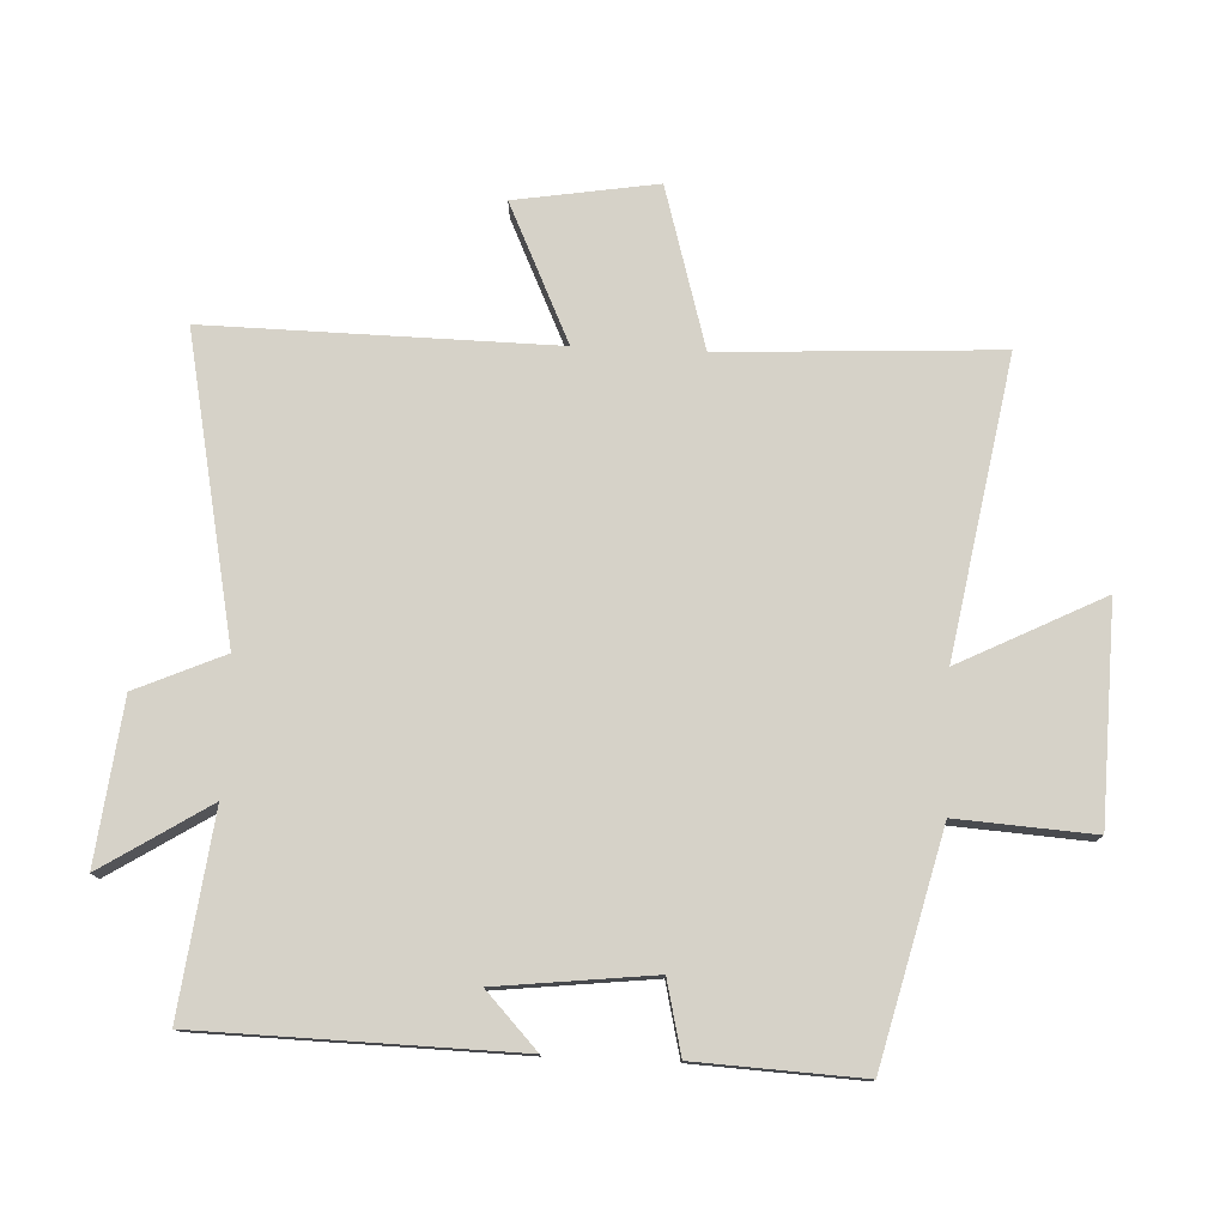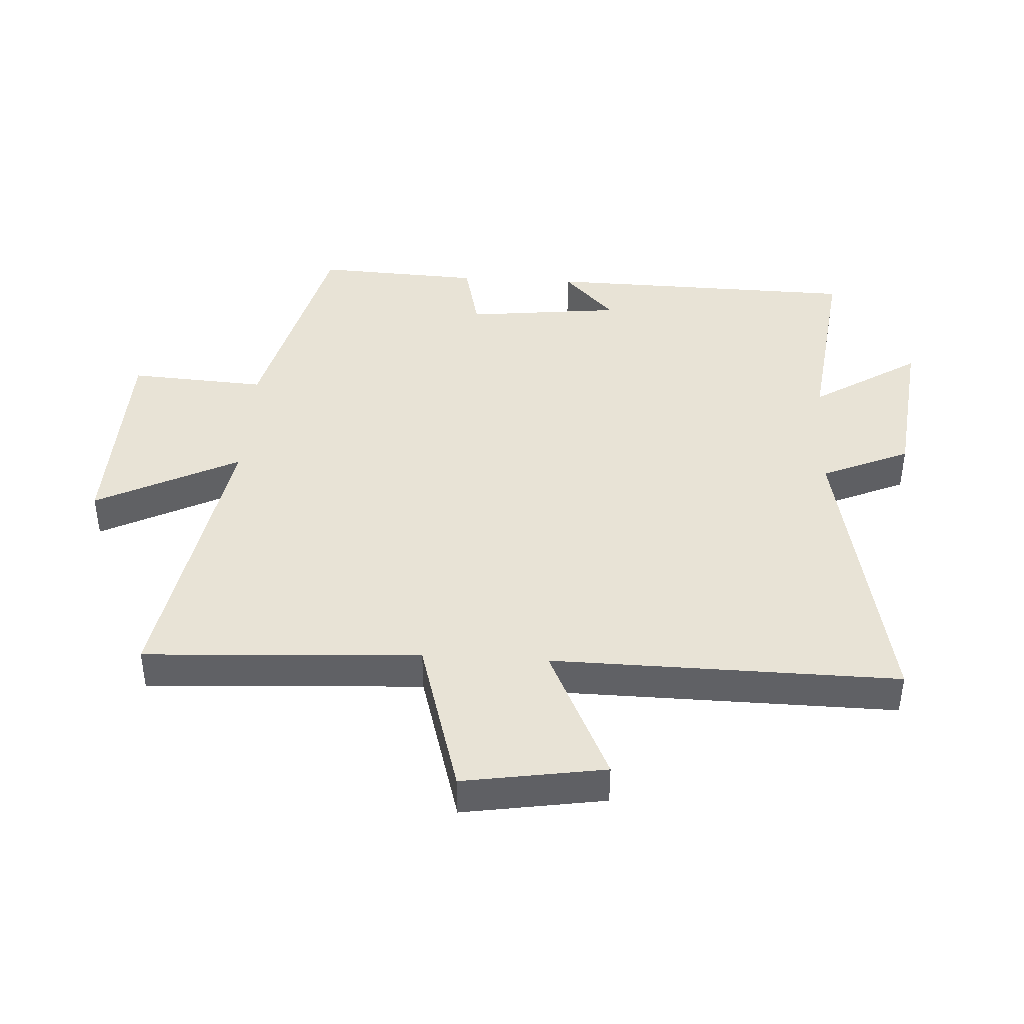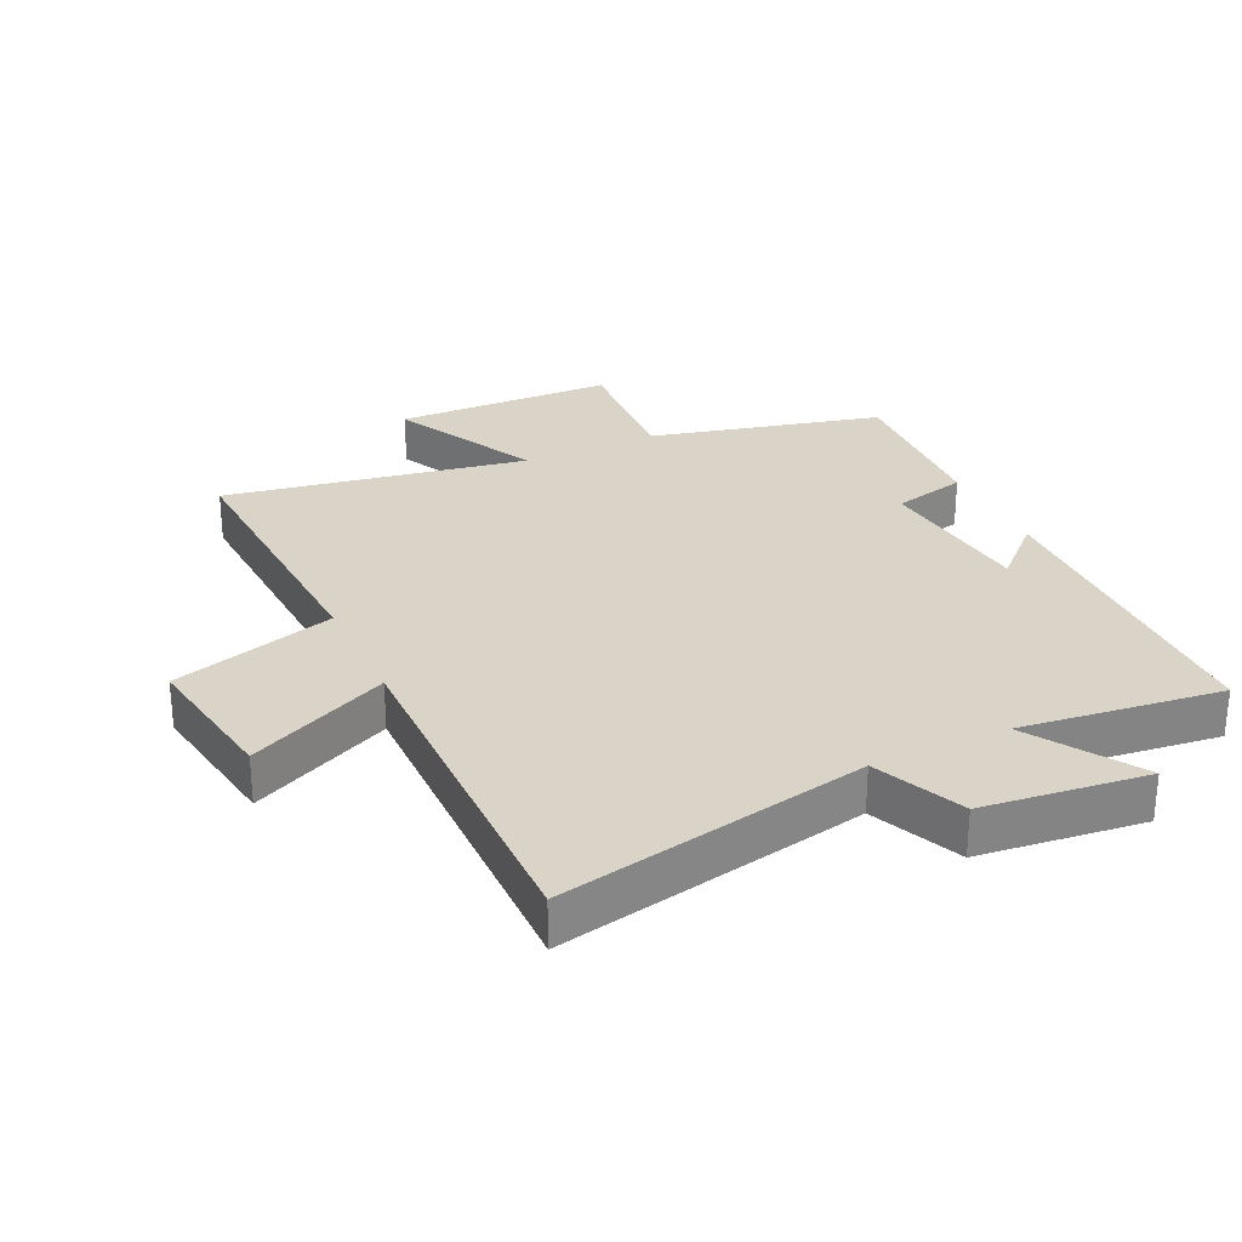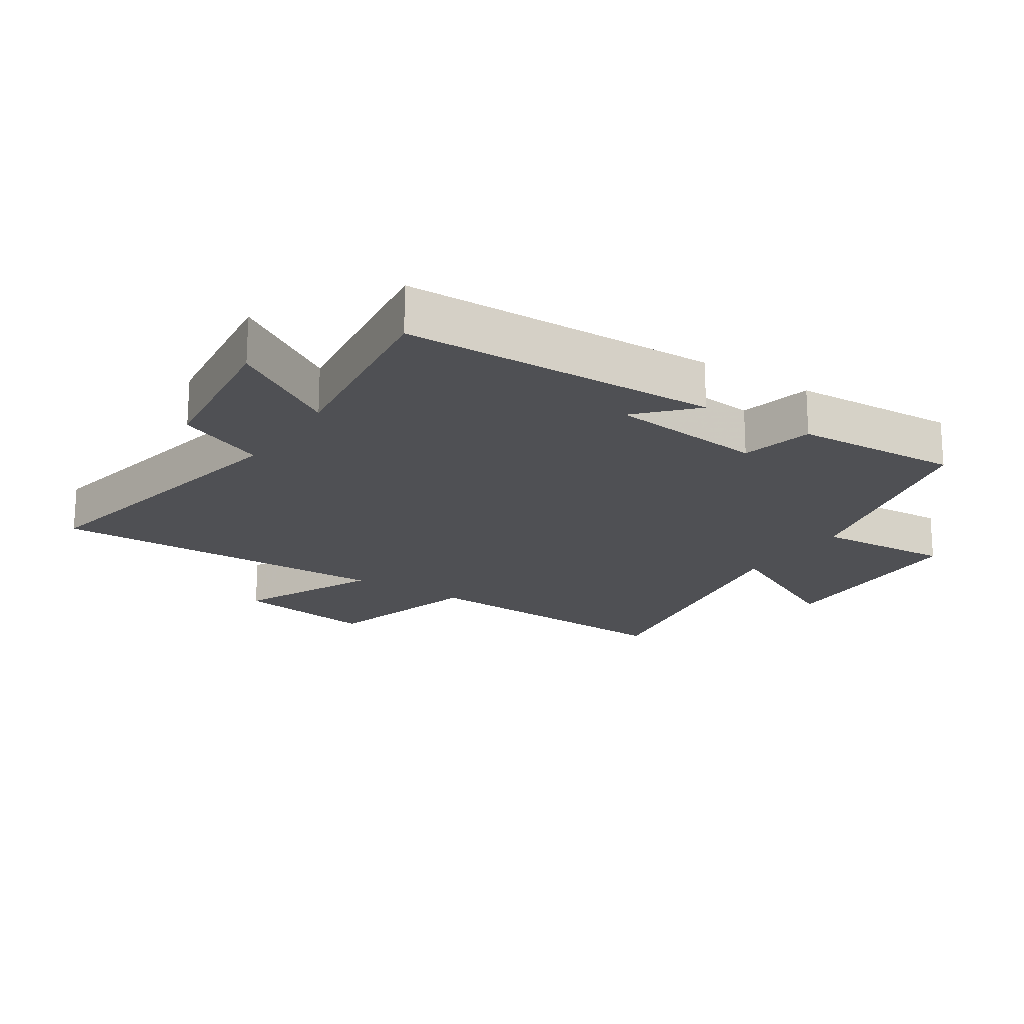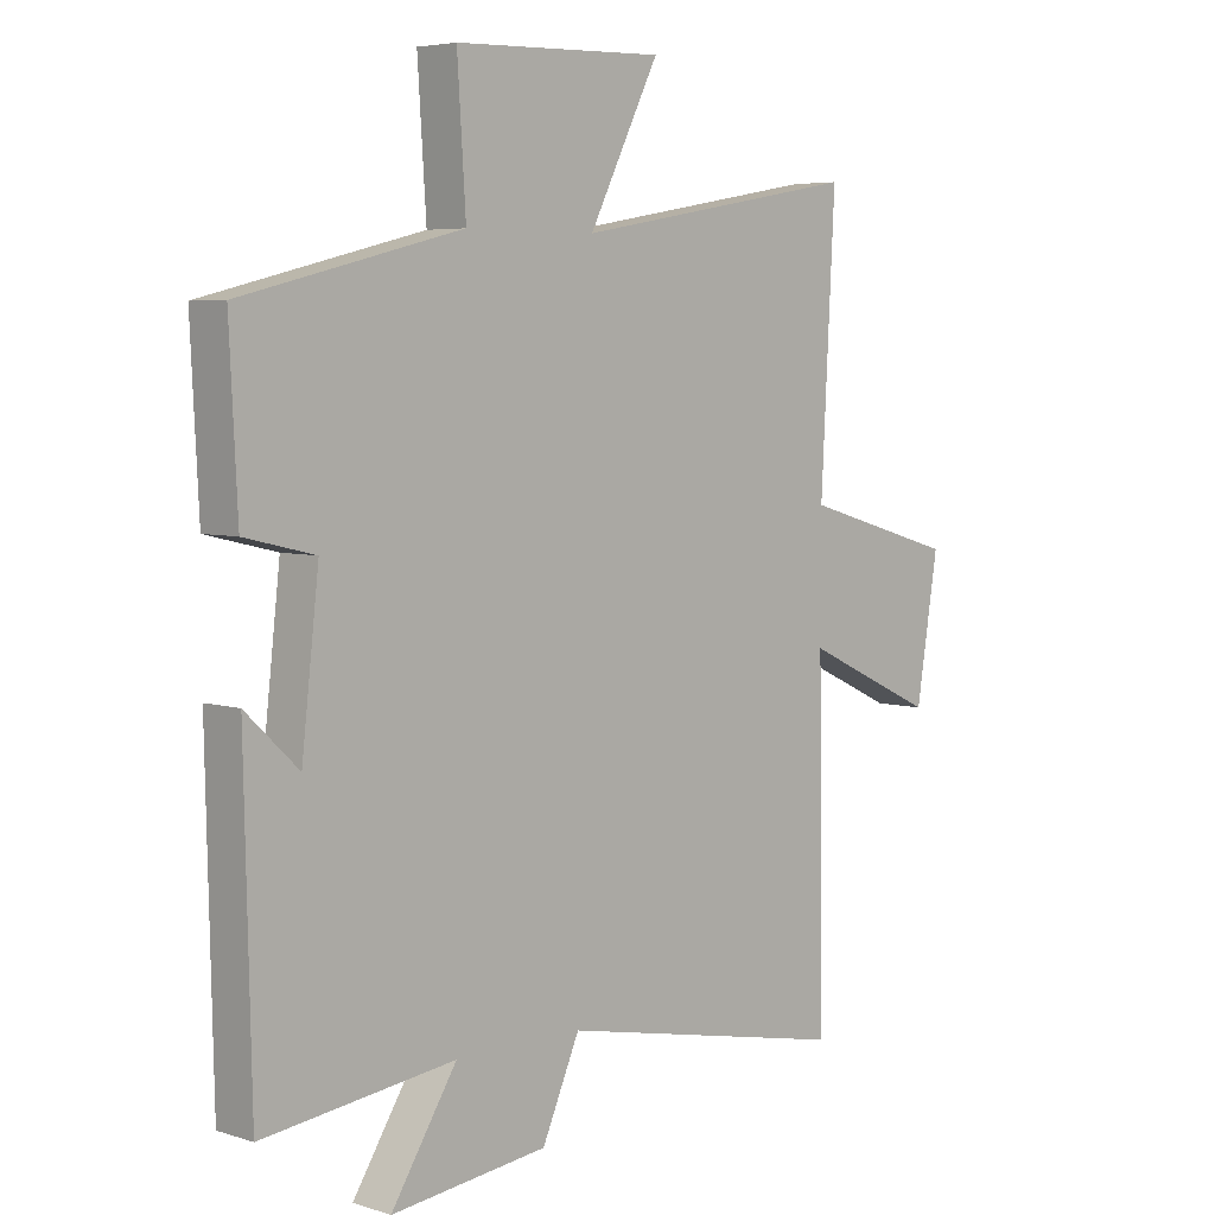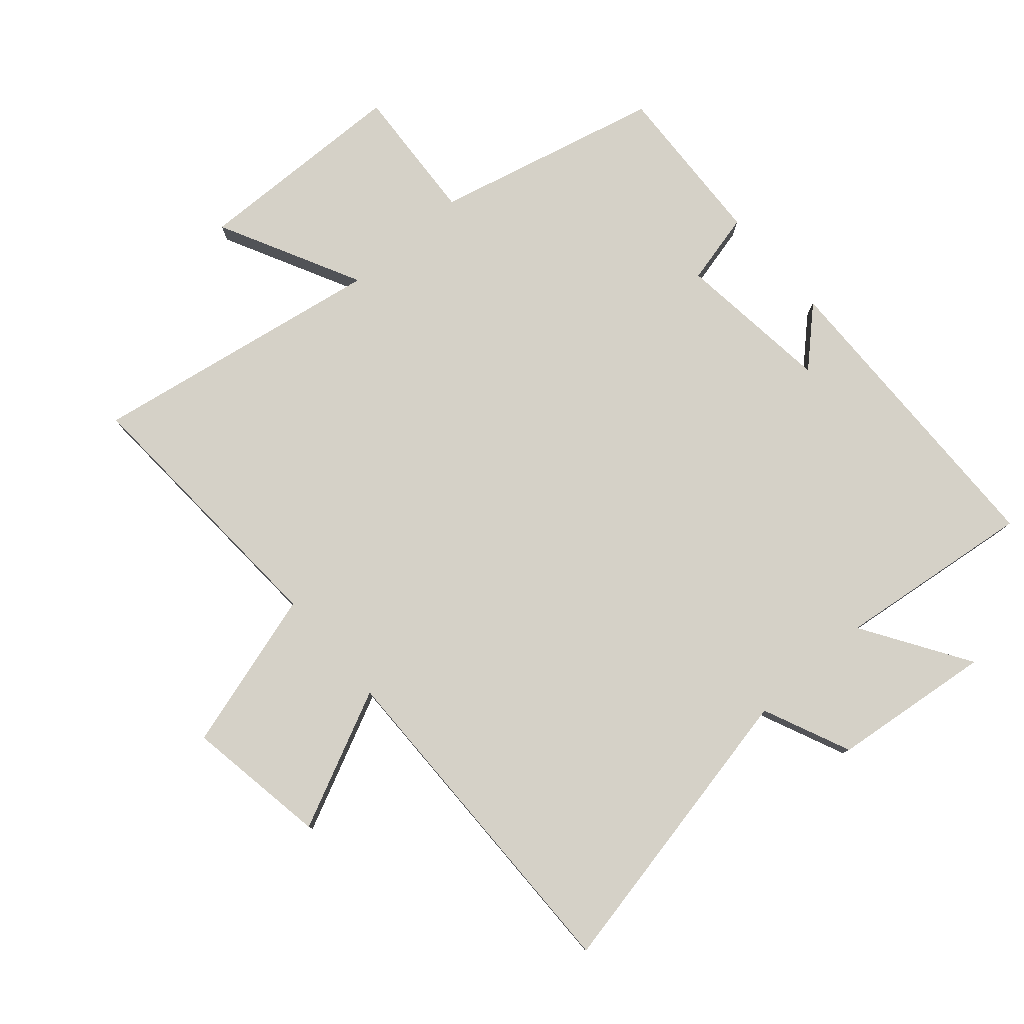
<metadata>
{"format":"obj","ext":"obj","renderer":"f3d","projection":"perspective","resolution":1024,"background":"white","views":[{"elev":77.5,"azim":-87.4,"up":"+Y"},{"elev":41.8,"azim":93.3,"up":"+Y"},{"elev":28.5,"azim":154.7,"up":"+Y"},{"elev":-19.2,"azim":-123.1,"up":"+Y"},{"elev":5.2,"azim":-45.6,"up":"+Z"},{"elev":79.3,"azim":138.8,"up":"+Y"}]}
</metadata>
<code>
v 0.508 0.07 -0.596
v 0.031 0.07 -0.5
v -0.03 0.07 -0.639
v -0.284 0.07 -0.669
v -0.177 0.07 -0.5
v -0.489 0.07 -0.539
v -0.5 0.07 -0.042
v -0.414 0.07 -0.123
v -0.386 0.07 0.123
v -0.5 0.07 0.15
v -0.513 0.07 0.411
v -0.155 0.07 0.5
v -0.169 0.07 0.716
v 0.171 0.07 0.726
v 0.057 0.07 0.5
v 0.523 0.07 0.582
v 0.5 0.07 0.146
v 0.753 0.07 0.073
v 0.717 0.07 -0.151
v 0.5 0.07 -0.05
v 0.508 0 -0.596
v 0.031 0 -0.5
v -0.03 0 -0.639
v -0.284 0 -0.669
v -0.177 0 -0.5
v -0.489 0 -0.539
v -0.5 0 -0.042
v -0.414 0 -0.123
v -0.386 0 0.123
v -0.5 0 0.15
v -0.513 0 0.411
v -0.155 0 0.5
v -0.169 0 0.716
v 0.171 0 0.726
v 0.057 0 0.5
v 0.523 0 0.582
v 0.5 0 0.146
v 0.753 0 0.073
v 0.717 0 -0.151
v 0.5 0 -0.05
f 17 18 19 20
f 15 16 17
f 15 17 20
f 12 13 14 15
f 9 10 11 12
f 8 9 12 15
f 5 6 7 8
f 5 8 15 20
f 2 3 4 5
f 20 1 2
f 2 5 20
f 40 39 38 37
f 37 36 35
f 40 37 35
f 35 34 33 32
f 32 31 30 29
f 35 32 29 28
f 28 27 26 25
f 40 35 28 25
f 25 24 23 22
f 22 21 40
f 40 25 22
f 1 21 22 2
f 2 22 23 3
f 3 23 24 4
f 4 24 25 5
f 5 25 26 6
f 6 26 27 7
f 7 27 28 8
f 8 28 29 9
f 9 29 30 10
f 10 30 31 11
f 11 31 32 12
f 12 32 33 13
f 13 33 34 14
f 14 34 35 15
f 15 35 36 16
f 16 36 37 17
f 17 37 38 18
f 18 38 39 19
f 19 39 40 20
f 20 40 21 1

</code>
